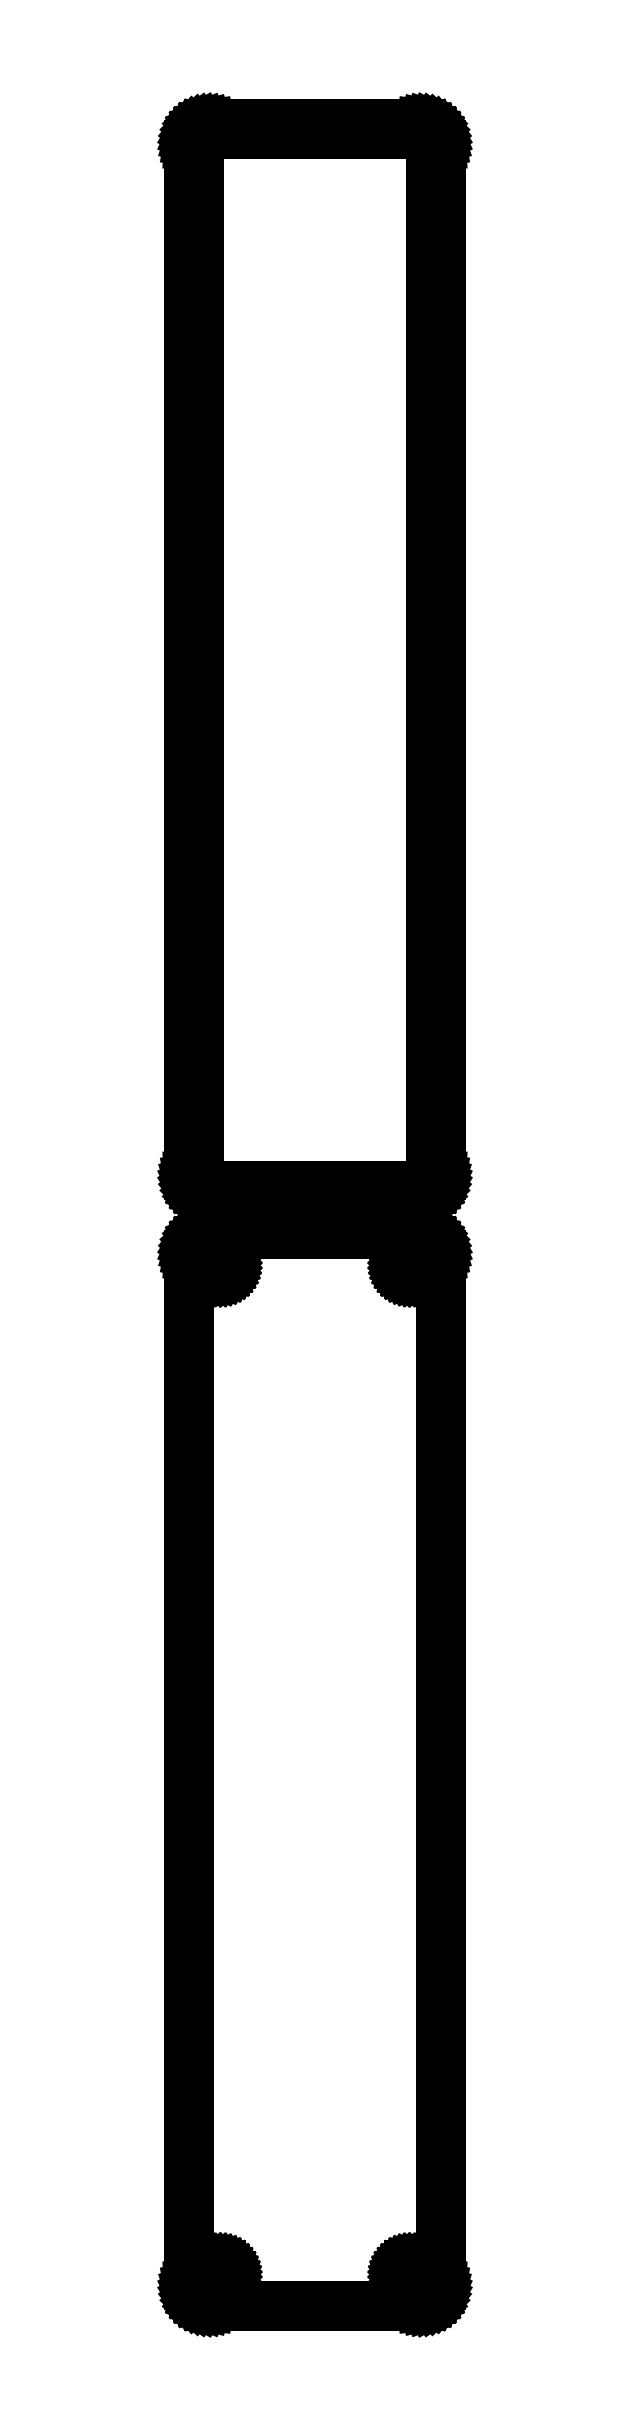
<metadata>
{"format":"dxf","ext":"dxf","renderer":"ezdxf+matplotlib","layout":"modelspace","background":"white","min_lineweight":24,"dpi":150}
</metadata>
<code>
0
SECTION
2
ENTITIES
0
LINE
8
0
10
25.94
20
664.6
11
26.55
21
664.7
0
LINE
8
0
10
26.55
20
664.7
11
27.13
21
665
0
LINE
8
0
10
27.13
20
665
11
27.68
21
665.3
0
LINE
8
0
10
27.68
20
665.3
11
28.19
21
665.6
0
LINE
8
0
10
28.19
20
665.6
11
28.64
21
666.1
0
LINE
8
0
10
28.64
20
666.1
11
29.05
21
666.6
0
LINE
8
0
10
29.05
20
666.6
11
29.38
21
667.1
0
LINE
8
0
10
29.38
20
667.1
11
29.65
21
667.7
0
LINE
8
0
10
29.65
20
667.7
11
29.84
21
668.3
0
LINE
8
0
10
29.84
20
668.3
11
29.96
21
668.9
0
LINE
8
0
10
29.96
20
668.9
11
30
21
669.5
0
LINE
8
0
10
30
20
669.5
11
30
21
914.5
0
LINE
8
0
10
30
20
914.5
11
29.96
21
915.1
0
LINE
8
0
10
29.96
20
915.1
11
29.84
21
915.7
0
LINE
8
0
10
29.84
20
915.7
11
29.65
21
916.3
0
LINE
8
0
10
29.65
20
916.3
11
29.38
21
916.9
0
LINE
8
0
10
29.38
20
916.9
11
29.05
21
917.4
0
LINE
8
0
10
29.05
20
917.4
11
28.64
21
917.9
0
LINE
8
0
10
28.64
20
917.9
11
28.19
21
918.4
0
LINE
8
0
10
28.19
20
918.4
11
27.68
21
918.7
0
LINE
8
0
10
27.68
20
918.7
11
27.13
21
919
0
LINE
8
0
10
27.13
20
919
11
26.55
21
919.3
0
LINE
8
0
10
26.55
20
919.3
11
25.94
21
919.4
0
LINE
8
0
10
25.94
20
919.4
11
25.31
21
919.5
0
LINE
8
0
10
25.31
20
919.5
11
-25.31
21
919.5
0
LINE
8
0
10
-25.31
20
919.5
11
-25.94
21
919.4
0
LINE
8
0
10
-25.94
20
919.4
11
-26.55
21
919.3
0
LINE
8
0
10
-26.55
20
919.3
11
-27.13
21
919
0
LINE
8
0
10
-27.13
20
919
11
-27.68
21
918.7
0
LINE
8
0
10
-27.68
20
918.7
11
-28.19
21
918.4
0
LINE
8
0
10
-28.19
20
918.4
11
-28.64
21
917.9
0
LINE
8
0
10
-28.64
20
917.9
11
-29.05
21
917.4
0
LINE
8
0
10
-29.05
20
917.4
11
-29.38
21
916.9
0
LINE
8
0
10
-29.38
20
916.9
11
-29.65
21
916.3
0
LINE
8
0
10
-29.65
20
916.3
11
-29.84
21
915.7
0
LINE
8
0
10
-29.84
20
915.7
11
-29.96
21
915.1
0
LINE
8
0
10
-29.96
20
915.1
11
-30
21
914.5
0
LINE
8
0
10
-30
20
914.5
11
-30
21
669.5
0
LINE
8
0
10
-30
20
669.5
11
-29.96
21
668.9
0
LINE
8
0
10
-29.96
20
668.9
11
-29.84
21
668.3
0
LINE
8
0
10
-29.84
20
668.3
11
-29.65
21
667.7
0
LINE
8
0
10
-29.65
20
667.7
11
-29.38
21
667.1
0
LINE
8
0
10
-29.38
20
667.1
11
-29.05
21
666.6
0
LINE
8
0
10
-29.05
20
666.6
11
-28.64
21
666.1
0
LINE
8
0
10
-28.64
20
666.1
11
-28.19
21
665.6
0
LINE
8
0
10
-28.19
20
665.6
11
-27.68
21
665.3
0
LINE
8
0
10
-27.68
20
665.3
11
-27.13
21
665
0
LINE
8
0
10
-27.13
20
665
11
-26.55
21
664.7
0
LINE
8
0
10
-26.55
20
664.7
11
-25.94
21
664.6
0
LINE
8
0
10
-25.94
20
664.6
11
-25.31
21
664.5
0
LINE
8
0
10
-25.31
20
664.5
11
25.31
21
664.5
0
LINE
8
0
10
25.31
20
664.5
11
25.94
21
664.6
0
LINE
8
0
10
-24.7
20
666.9
11
-25.08
21
666.9
0
LINE
8
0
10
-25.08
20
666.9
11
-25.46
21
667
0
LINE
8
0
10
-25.46
20
667
11
-25.83
21
667.2
0
LINE
8
0
10
-25.83
20
667.2
11
-26.17
21
667.4
0
LINE
8
0
10
-26.17
20
667.4
11
-26.48
21
667.6
0
LINE
8
0
10
-26.48
20
667.6
11
-26.77
21
667.9
0
LINE
8
0
10
-26.77
20
667.9
11
-27.02
21
668.2
0
LINE
8
0
10
-27.02
20
668.2
11
-27.23
21
668.5
0
LINE
8
0
10
-27.23
20
668.5
11
-27.39
21
668.9
0
LINE
8
0
10
-27.39
20
668.9
11
-27.52
21
669.2
0
LINE
8
0
10
-27.52
20
669.2
11
-27.59
21
669.6
0
LINE
8
0
10
-27.59
20
669.6
11
-27.61
21
670
0
LINE
8
0
10
-27.61
20
670
11
-27.61
21
914
0
LINE
8
0
10
-27.61
20
914
11
-27.59
21
914.4
0
LINE
8
0
10
-27.59
20
914.4
11
-27.52
21
914.8
0
LINE
8
0
10
-27.52
20
914.8
11
-27.39
21
915.1
0
LINE
8
0
10
-27.39
20
915.1
11
-27.23
21
915.5
0
LINE
8
0
10
-27.23
20
915.5
11
-27.02
21
915.8
0
LINE
8
0
10
-27.02
20
915.8
11
-26.77
21
916.1
0
LINE
8
0
10
-26.77
20
916.1
11
-26.48
21
916.4
0
LINE
8
0
10
-26.48
20
916.4
11
-26.17
21
916.6
0
LINE
8
0
10
-26.17
20
916.6
11
-25.83
21
916.8
0
LINE
8
0
10
-25.83
20
916.8
11
-25.46
21
917
0
LINE
8
0
10
-25.46
20
917
11
-25.08
21
917.1
0
LINE
8
0
10
-25.08
20
917.1
11
-24.7
21
917.1
0
LINE
8
0
10
-24.7
20
917.1
11
24.7
21
917.1
0
LINE
8
0
10
24.7
20
917.1
11
25.08
21
917.1
0
LINE
8
0
10
25.08
20
917.1
11
25.46
21
917
0
LINE
8
0
10
25.46
20
917
11
25.83
21
916.8
0
LINE
8
0
10
25.83
20
916.8
11
26.17
21
916.6
0
LINE
8
0
10
26.17
20
916.6
11
26.48
21
916.4
0
LINE
8
0
10
26.48
20
916.4
11
26.77
21
916.1
0
LINE
8
0
10
26.77
20
916.1
11
27.02
21
915.8
0
LINE
8
0
10
27.02
20
915.8
11
27.23
21
915.5
0
LINE
8
0
10
27.23
20
915.5
11
27.39
21
915.1
0
LINE
8
0
10
27.39
20
915.1
11
27.52
21
914.8
0
LINE
8
0
10
27.52
20
914.8
11
27.59
21
914.4
0
LINE
8
0
10
27.59
20
914.4
11
27.61
21
914
0
LINE
8
0
10
27.61
20
914
11
27.61
21
670
0
LINE
8
0
10
27.61
20
670
11
27.59
21
669.6
0
LINE
8
0
10
27.59
20
669.6
11
27.52
21
669.2
0
LINE
8
0
10
27.52
20
669.2
11
27.39
21
668.9
0
LINE
8
0
10
27.39
20
668.9
11
27.23
21
668.5
0
LINE
8
0
10
27.23
20
668.5
11
27.02
21
668.2
0
LINE
8
0
10
27.02
20
668.2
11
26.77
21
667.9
0
LINE
8
0
10
26.77
20
667.9
11
26.48
21
667.6
0
LINE
8
0
10
26.48
20
667.6
11
26.17
21
667.4
0
LINE
8
0
10
26.17
20
667.4
11
25.83
21
667.2
0
LINE
8
0
10
25.83
20
667.2
11
25.46
21
667
0
LINE
8
0
10
25.46
20
667
11
25.08
21
666.9
0
LINE
8
0
10
25.08
20
666.9
11
24.7
21
666.9
0
LINE
8
0
10
24.7
20
666.9
11
-24.7
21
666.9
0
LINE
8
0
10
25.94
20
400.6
11
26.55
21
400.7
0
LINE
8
0
10
26.55
20
400.7
11
27.13
21
401
0
LINE
8
0
10
27.13
20
401
11
27.68
21
401.3
0
LINE
8
0
10
27.68
20
401.3
11
28.19
21
401.6
0
LINE
8
0
10
28.19
20
401.6
11
28.64
21
402.1
0
LINE
8
0
10
28.64
20
402.1
11
29.05
21
402.6
0
LINE
8
0
10
29.05
20
402.6
11
29.38
21
403.1
0
LINE
8
0
10
29.38
20
403.1
11
29.65
21
403.7
0
LINE
8
0
10
29.65
20
403.7
11
29.84
21
404.3
0
LINE
8
0
10
29.84
20
404.3
11
29.96
21
404.9
0
LINE
8
0
10
29.96
20
404.9
11
30
21
405.5
0
LINE
8
0
10
30
20
405.5
11
30
21
650.5
0
LINE
8
0
10
30
20
650.5
11
29.96
21
651.1
0
LINE
8
0
10
29.96
20
651.1
11
29.84
21
651.7
0
LINE
8
0
10
29.84
20
651.7
11
29.65
21
652.3
0
LINE
8
0
10
29.65
20
652.3
11
29.38
21
652.9
0
LINE
8
0
10
29.38
20
652.9
11
29.05
21
653.4
0
LINE
8
0
10
29.05
20
653.4
11
28.64
21
653.9
0
LINE
8
0
10
28.64
20
653.9
11
28.19
21
654.4
0
LINE
8
0
10
28.19
20
654.4
11
27.68
21
654.7
0
LINE
8
0
10
27.68
20
654.7
11
27.13
21
655
0
LINE
8
0
10
27.13
20
655
11
26.55
21
655.3
0
LINE
8
0
10
26.55
20
655.3
11
25.94
21
655.4
0
LINE
8
0
10
25.94
20
655.4
11
25.31
21
655.5
0
LINE
8
0
10
25.31
20
655.5
11
-25.31
21
655.5
0
LINE
8
0
10
-25.31
20
655.5
11
-25.94
21
655.4
0
LINE
8
0
10
-25.94
20
655.4
11
-26.55
21
655.3
0
LINE
8
0
10
-26.55
20
655.3
11
-27.13
21
655
0
LINE
8
0
10
-27.13
20
655
11
-27.68
21
654.7
0
LINE
8
0
10
-27.68
20
654.7
11
-28.19
21
654.4
0
LINE
8
0
10
-28.19
20
654.4
11
-28.64
21
653.9
0
LINE
8
0
10
-28.64
20
653.9
11
-29.05
21
653.4
0
LINE
8
0
10
-29.05
20
653.4
11
-29.38
21
652.9
0
LINE
8
0
10
-29.38
20
652.9
11
-29.65
21
652.3
0
LINE
8
0
10
-29.65
20
652.3
11
-29.84
21
651.7
0
LINE
8
0
10
-29.84
20
651.7
11
-29.96
21
651.1
0
LINE
8
0
10
-29.96
20
651.1
11
-30
21
650.5
0
LINE
8
0
10
-30
20
650.5
11
-30
21
405.5
0
LINE
8
0
10
-30
20
405.5
11
-29.96
21
404.9
0
LINE
8
0
10
-29.96
20
404.9
11
-29.84
21
404.3
0
LINE
8
0
10
-29.84
20
404.3
11
-29.65
21
403.7
0
LINE
8
0
10
-29.65
20
403.7
11
-29.38
21
403.1
0
LINE
8
0
10
-29.38
20
403.1
11
-29.05
21
402.6
0
LINE
8
0
10
-29.05
20
402.6
11
-28.64
21
402.1
0
LINE
8
0
10
-28.64
20
402.1
11
-28.19
21
401.6
0
LINE
8
0
10
-28.19
20
401.6
11
-27.68
21
401.3
0
LINE
8
0
10
-27.68
20
401.3
11
-27.13
21
401
0
LINE
8
0
10
-27.13
20
401
11
-26.55
21
400.7
0
LINE
8
0
10
-26.55
20
400.7
11
-25.94
21
400.6
0
LINE
8
0
10
-25.94
20
400.6
11
-25.31
21
400.5
0
LINE
8
0
10
-25.31
20
400.5
11
25.31
21
400.5
0
LINE
8
0
10
25.31
20
400.5
11
25.94
21
400.6
0
LINE
8
0
10
22.37
20
645.9
11
22.1
21
645.9
0
LINE
8
0
10
22.1
20
645.9
11
21.84
21
646
0
LINE
8
0
10
21.84
20
646
11
21.59
21
646.1
0
LINE
8
0
10
21.59
20
646.1
11
21.36
21
646.2
0
LINE
8
0
10
21.36
20
646.2
11
21.14
21
646.4
0
LINE
8
0
10
21.14
20
646.4
11
20.94
21
646.5
0
LINE
8
0
10
20.94
20
646.5
11
20.77
21
646.7
0
LINE
8
0
10
20.77
20
646.7
11
20.63
21
647
0
LINE
8
0
10
20.63
20
647
11
20.51
21
647.2
0
LINE
8
0
10
20.51
20
647.2
11
20.43
21
647.5
0
LINE
8
0
10
20.43
20
647.5
11
20.38
21
647.7
0
LINE
8
0
10
20.38
20
647.7
11
20.36
21
648
0
LINE
8
0
10
20.36
20
648
11
20.38
21
648.3
0
LINE
8
0
10
20.38
20
648.3
11
20.43
21
648.5
0
LINE
8
0
10
20.43
20
648.5
11
20.51
21
648.8
0
LINE
8
0
10
20.51
20
648.8
11
20.63
21
649
0
LINE
8
0
10
20.63
20
649
11
20.77
21
649.3
0
LINE
8
0
10
20.77
20
649.3
11
20.94
21
649.5
0
LINE
8
0
10
20.94
20
649.5
11
21.14
21
649.6
0
LINE
8
0
10
21.14
20
649.6
11
21.36
21
649.8
0
LINE
8
0
10
21.36
20
649.8
11
21.59
21
649.9
0
LINE
8
0
10
21.59
20
649.9
11
21.84
21
650
0
LINE
8
0
10
21.84
20
650
11
22.1
21
650.1
0
LINE
8
0
10
22.1
20
650.1
11
22.37
21
650.1
0
LINE
8
0
10
22.37
20
650.1
11
22.63
21
650.1
0
LINE
8
0
10
22.63
20
650.1
11
22.9
21
650.1
0
LINE
8
0
10
22.9
20
650.1
11
23.16
21
650
0
LINE
8
0
10
23.16
20
650
11
23.41
21
649.9
0
LINE
8
0
10
23.41
20
649.9
11
23.64
21
649.8
0
LINE
8
0
10
23.64
20
649.8
11
23.86
21
649.6
0
LINE
8
0
10
23.86
20
649.6
11
24.06
21
649.5
0
LINE
8
0
10
24.06
20
649.5
11
24.23
21
649.3
0
LINE
8
0
10
24.23
20
649.3
11
24.37
21
649
0
LINE
8
0
10
24.37
20
649
11
24.49
21
648.8
0
LINE
8
0
10
24.49
20
648.8
11
24.57
21
648.5
0
LINE
8
0
10
24.57
20
648.5
11
24.62
21
648.3
0
LINE
8
0
10
24.62
20
648.3
11
24.64
21
648
0
LINE
8
0
10
24.64
20
648
11
24.62
21
647.7
0
LINE
8
0
10
24.62
20
647.7
11
24.57
21
647.5
0
LINE
8
0
10
24.57
20
647.5
11
24.49
21
647.2
0
LINE
8
0
10
24.49
20
647.2
11
24.37
21
647
0
LINE
8
0
10
24.37
20
647
11
24.23
21
646.7
0
LINE
8
0
10
24.23
20
646.7
11
24.06
21
646.5
0
LINE
8
0
10
24.06
20
646.5
11
23.86
21
646.4
0
LINE
8
0
10
23.86
20
646.4
11
23.64
21
646.2
0
LINE
8
0
10
23.64
20
646.2
11
23.41
21
646.1
0
LINE
8
0
10
23.41
20
646.1
11
23.16
21
646
0
LINE
8
0
10
23.16
20
646
11
22.9
21
645.9
0
LINE
8
0
10
22.9
20
645.9
11
22.63
21
645.9
0
LINE
8
0
10
22.63
20
645.9
11
22.37
21
645.9
0
LINE
8
0
10
-22.63
20
645.9
11
-22.9
21
645.9
0
LINE
8
0
10
-22.9
20
645.9
11
-23.16
21
646
0
LINE
8
0
10
-23.16
20
646
11
-23.41
21
646.1
0
LINE
8
0
10
-23.41
20
646.1
11
-23.64
21
646.2
0
LINE
8
0
10
-23.64
20
646.2
11
-23.86
21
646.4
0
LINE
8
0
10
-23.86
20
646.4
11
-24.06
21
646.5
0
LINE
8
0
10
-24.06
20
646.5
11
-24.23
21
646.7
0
LINE
8
0
10
-24.23
20
646.7
11
-24.37
21
647
0
LINE
8
0
10
-24.37
20
647
11
-24.49
21
647.2
0
LINE
8
0
10
-24.49
20
647.2
11
-24.57
21
647.5
0
LINE
8
0
10
-24.57
20
647.5
11
-24.62
21
647.7
0
LINE
8
0
10
-24.62
20
647.7
11
-24.64
21
648
0
LINE
8
0
10
-24.64
20
648
11
-24.62
21
648.3
0
LINE
8
0
10
-24.62
20
648.3
11
-24.57
21
648.5
0
LINE
8
0
10
-24.57
20
648.5
11
-24.49
21
648.8
0
LINE
8
0
10
-24.49
20
648.8
11
-24.37
21
649
0
LINE
8
0
10
-24.37
20
649
11
-24.23
21
649.3
0
LINE
8
0
10
-24.23
20
649.3
11
-24.06
21
649.5
0
LINE
8
0
10
-24.06
20
649.5
11
-23.86
21
649.6
0
LINE
8
0
10
-23.86
20
649.6
11
-23.64
21
649.8
0
LINE
8
0
10
-23.64
20
649.8
11
-23.41
21
649.9
0
LINE
8
0
10
-23.41
20
649.9
11
-23.16
21
650
0
LINE
8
0
10
-23.16
20
650
11
-22.9
21
650.1
0
LINE
8
0
10
-22.9
20
650.1
11
-22.63
21
650.1
0
LINE
8
0
10
-22.63
20
650.1
11
-22.37
21
650.1
0
LINE
8
0
10
-22.37
20
650.1
11
-22.1
21
650.1
0
LINE
8
0
10
-22.1
20
650.1
11
-21.84
21
650
0
LINE
8
0
10
-21.84
20
650
11
-21.59
21
649.9
0
LINE
8
0
10
-21.59
20
649.9
11
-21.36
21
649.8
0
LINE
8
0
10
-21.36
20
649.8
11
-21.14
21
649.6
0
LINE
8
0
10
-21.14
20
649.6
11
-20.94
21
649.5
0
LINE
8
0
10
-20.94
20
649.5
11
-20.77
21
649.3
0
LINE
8
0
10
-20.77
20
649.3
11
-20.63
21
649
0
LINE
8
0
10
-20.63
20
649
11
-20.51
21
648.8
0
LINE
8
0
10
-20.51
20
648.8
11
-20.43
21
648.5
0
LINE
8
0
10
-20.43
20
648.5
11
-20.38
21
648.3
0
LINE
8
0
10
-20.38
20
648.3
11
-20.36
21
648
0
LINE
8
0
10
-20.36
20
648
11
-20.38
21
647.7
0
LINE
8
0
10
-20.38
20
647.7
11
-20.43
21
647.5
0
LINE
8
0
10
-20.43
20
647.5
11
-20.51
21
647.2
0
LINE
8
0
10
-20.51
20
647.2
11
-20.63
21
647
0
LINE
8
0
10
-20.63
20
647
11
-20.77
21
646.7
0
LINE
8
0
10
-20.77
20
646.7
11
-20.94
21
646.5
0
LINE
8
0
10
-20.94
20
646.5
11
-21.14
21
646.4
0
LINE
8
0
10
-21.14
20
646.4
11
-21.36
21
646.2
0
LINE
8
0
10
-21.36
20
646.2
11
-21.59
21
646.1
0
LINE
8
0
10
-21.59
20
646.1
11
-21.84
21
646
0
LINE
8
0
10
-21.84
20
646
11
-22.1
21
645.9
0
LINE
8
0
10
-22.1
20
645.9
11
-22.37
21
645.9
0
LINE
8
0
10
-22.37
20
645.9
11
-22.63
21
645.9
0
LINE
8
0
10
22.37
20
405.9
11
22.1
21
405.9
0
LINE
8
0
10
22.1
20
405.9
11
21.84
21
406
0
LINE
8
0
10
21.84
20
406
11
21.59
21
406.1
0
LINE
8
0
10
21.59
20
406.1
11
21.36
21
406.2
0
LINE
8
0
10
21.36
20
406.2
11
21.14
21
406.4
0
LINE
8
0
10
21.14
20
406.4
11
20.94
21
406.5
0
LINE
8
0
10
20.94
20
406.5
11
20.77
21
406.7
0
LINE
8
0
10
20.77
20
406.7
11
20.63
21
407
0
LINE
8
0
10
20.63
20
407
11
20.51
21
407.2
0
LINE
8
0
10
20.51
20
407.2
11
20.43
21
407.5
0
LINE
8
0
10
20.43
20
407.5
11
20.38
21
407.7
0
LINE
8
0
10
20.38
20
407.7
11
20.36
21
408
0
LINE
8
0
10
20.36
20
408
11
20.38
21
408.3
0
LINE
8
0
10
20.38
20
408.3
11
20.43
21
408.5
0
LINE
8
0
10
20.43
20
408.5
11
20.51
21
408.8
0
LINE
8
0
10
20.51
20
408.8
11
20.63
21
409
0
LINE
8
0
10
20.63
20
409
11
20.77
21
409.3
0
LINE
8
0
10
20.77
20
409.3
11
20.94
21
409.5
0
LINE
8
0
10
20.94
20
409.5
11
21.14
21
409.6
0
LINE
8
0
10
21.14
20
409.6
11
21.36
21
409.8
0
LINE
8
0
10
21.36
20
409.8
11
21.59
21
409.9
0
LINE
8
0
10
21.59
20
409.9
11
21.84
21
410
0
LINE
8
0
10
21.84
20
410
11
22.1
21
410.1
0
LINE
8
0
10
22.1
20
410.1
11
22.37
21
410.1
0
LINE
8
0
10
22.37
20
410.1
11
22.63
21
410.1
0
LINE
8
0
10
22.63
20
410.1
11
22.9
21
410.1
0
LINE
8
0
10
22.9
20
410.1
11
23.16
21
410
0
LINE
8
0
10
23.16
20
410
11
23.41
21
409.9
0
LINE
8
0
10
23.41
20
409.9
11
23.64
21
409.8
0
LINE
8
0
10
23.64
20
409.8
11
23.86
21
409.6
0
LINE
8
0
10
23.86
20
409.6
11
24.06
21
409.5
0
LINE
8
0
10
24.06
20
409.5
11
24.23
21
409.3
0
LINE
8
0
10
24.23
20
409.3
11
24.37
21
409
0
LINE
8
0
10
24.37
20
409
11
24.49
21
408.8
0
LINE
8
0
10
24.49
20
408.8
11
24.57
21
408.5
0
LINE
8
0
10
24.57
20
408.5
11
24.62
21
408.3
0
LINE
8
0
10
24.62
20
408.3
11
24.64
21
408
0
LINE
8
0
10
24.64
20
408
11
24.62
21
407.7
0
LINE
8
0
10
24.62
20
407.7
11
24.57
21
407.5
0
LINE
8
0
10
24.57
20
407.5
11
24.49
21
407.2
0
LINE
8
0
10
24.49
20
407.2
11
24.37
21
407
0
LINE
8
0
10
24.37
20
407
11
24.23
21
406.7
0
LINE
8
0
10
24.23
20
406.7
11
24.06
21
406.5
0
LINE
8
0
10
24.06
20
406.5
11
23.86
21
406.4
0
LINE
8
0
10
23.86
20
406.4
11
23.64
21
406.2
0
LINE
8
0
10
23.64
20
406.2
11
23.41
21
406.1
0
LINE
8
0
10
23.41
20
406.1
11
23.16
21
406
0
LINE
8
0
10
23.16
20
406
11
22.9
21
405.9
0
LINE
8
0
10
22.9
20
405.9
11
22.63
21
405.9
0
LINE
8
0
10
22.63
20
405.9
11
22.37
21
405.9
0
LINE
8
0
10
-22.63
20
405.9
11
-22.9
21
405.9
0
LINE
8
0
10
-22.9
20
405.9
11
-23.16
21
406
0
LINE
8
0
10
-23.16
20
406
11
-23.41
21
406.1
0
LINE
8
0
10
-23.41
20
406.1
11
-23.64
21
406.2
0
LINE
8
0
10
-23.64
20
406.2
11
-23.86
21
406.4
0
LINE
8
0
10
-23.86
20
406.4
11
-24.06
21
406.5
0
LINE
8
0
10
-24.06
20
406.5
11
-24.23
21
406.7
0
LINE
8
0
10
-24.23
20
406.7
11
-24.37
21
407
0
LINE
8
0
10
-24.37
20
407
11
-24.49
21
407.2
0
LINE
8
0
10
-24.49
20
407.2
11
-24.57
21
407.5
0
LINE
8
0
10
-24.57
20
407.5
11
-24.62
21
407.7
0
LINE
8
0
10
-24.62
20
407.7
11
-24.64
21
408
0
LINE
8
0
10
-24.64
20
408
11
-24.62
21
408.3
0
LINE
8
0
10
-24.62
20
408.3
11
-24.57
21
408.5
0
LINE
8
0
10
-24.57
20
408.5
11
-24.49
21
408.8
0
LINE
8
0
10
-24.49
20
408.8
11
-24.37
21
409
0
LINE
8
0
10
-24.37
20
409
11
-24.23
21
409.3
0
LINE
8
0
10
-24.23
20
409.3
11
-24.06
21
409.5
0
LINE
8
0
10
-24.06
20
409.5
11
-23.86
21
409.6
0
LINE
8
0
10
-23.86
20
409.6
11
-23.64
21
409.8
0
LINE
8
0
10
-23.64
20
409.8
11
-23.41
21
409.9
0
LINE
8
0
10
-23.41
20
409.9
11
-23.16
21
410
0
LINE
8
0
10
-23.16
20
410
11
-22.9
21
410.1
0
LINE
8
0
10
-22.9
20
410.1
11
-22.63
21
410.1
0
LINE
8
0
10
-22.63
20
410.1
11
-22.37
21
410.1
0
LINE
8
0
10
-22.37
20
410.1
11
-22.1
21
410.1
0
LINE
8
0
10
-22.1
20
410.1
11
-21.84
21
410
0
LINE
8
0
10
-21.84
20
410
11
-21.59
21
409.9
0
LINE
8
0
10
-21.59
20
409.9
11
-21.36
21
409.8
0
LINE
8
0
10
-21.36
20
409.8
11
-21.14
21
409.6
0
LINE
8
0
10
-21.14
20
409.6
11
-20.94
21
409.5
0
LINE
8
0
10
-20.94
20
409.5
11
-20.77
21
409.3
0
LINE
8
0
10
-20.77
20
409.3
11
-20.63
21
409
0
LINE
8
0
10
-20.63
20
409
11
-20.51
21
408.8
0
LINE
8
0
10
-20.51
20
408.8
11
-20.43
21
408.5
0
LINE
8
0
10
-20.43
20
408.5
11
-20.38
21
408.3
0
LINE
8
0
10
-20.38
20
408.3
11
-20.36
21
408
0
LINE
8
0
10
-20.36
20
408
11
-20.38
21
407.7
0
LINE
8
0
10
-20.38
20
407.7
11
-20.43
21
407.5
0
LINE
8
0
10
-20.43
20
407.5
11
-20.51
21
407.2
0
LINE
8
0
10
-20.51
20
407.2
11
-20.63
21
407
0
LINE
8
0
10
-20.63
20
407
11
-20.77
21
406.7
0
LINE
8
0
10
-20.77
20
406.7
11
-20.94
21
406.5
0
LINE
8
0
10
-20.94
20
406.5
11
-21.14
21
406.4
0
LINE
8
0
10
-21.14
20
406.4
11
-21.36
21
406.2
0
LINE
8
0
10
-21.36
20
406.2
11
-21.59
21
406.1
0
LINE
8
0
10
-21.59
20
406.1
11
-21.84
21
406
0
LINE
8
0
10
-21.84
20
406
11
-22.1
21
405.9
0
LINE
8
0
10
-22.1
20
405.9
11
-22.37
21
405.9
0
LINE
8
0
10
-22.37
20
405.9
11
-22.63
21
405.9
0
ENDSEC
0
EOF

</code>
